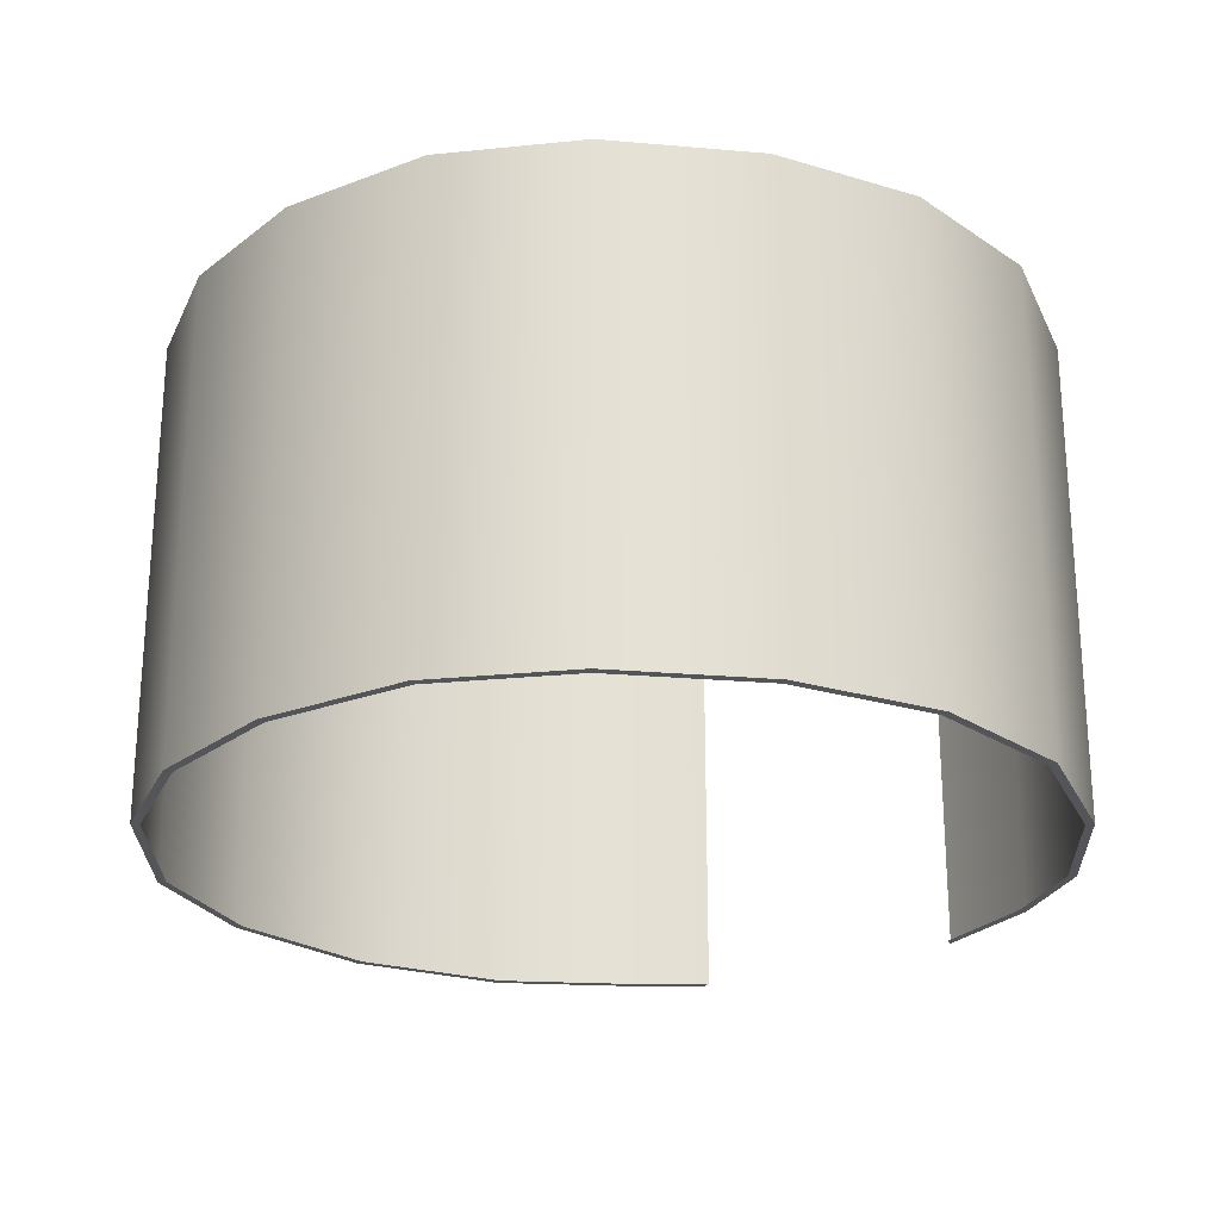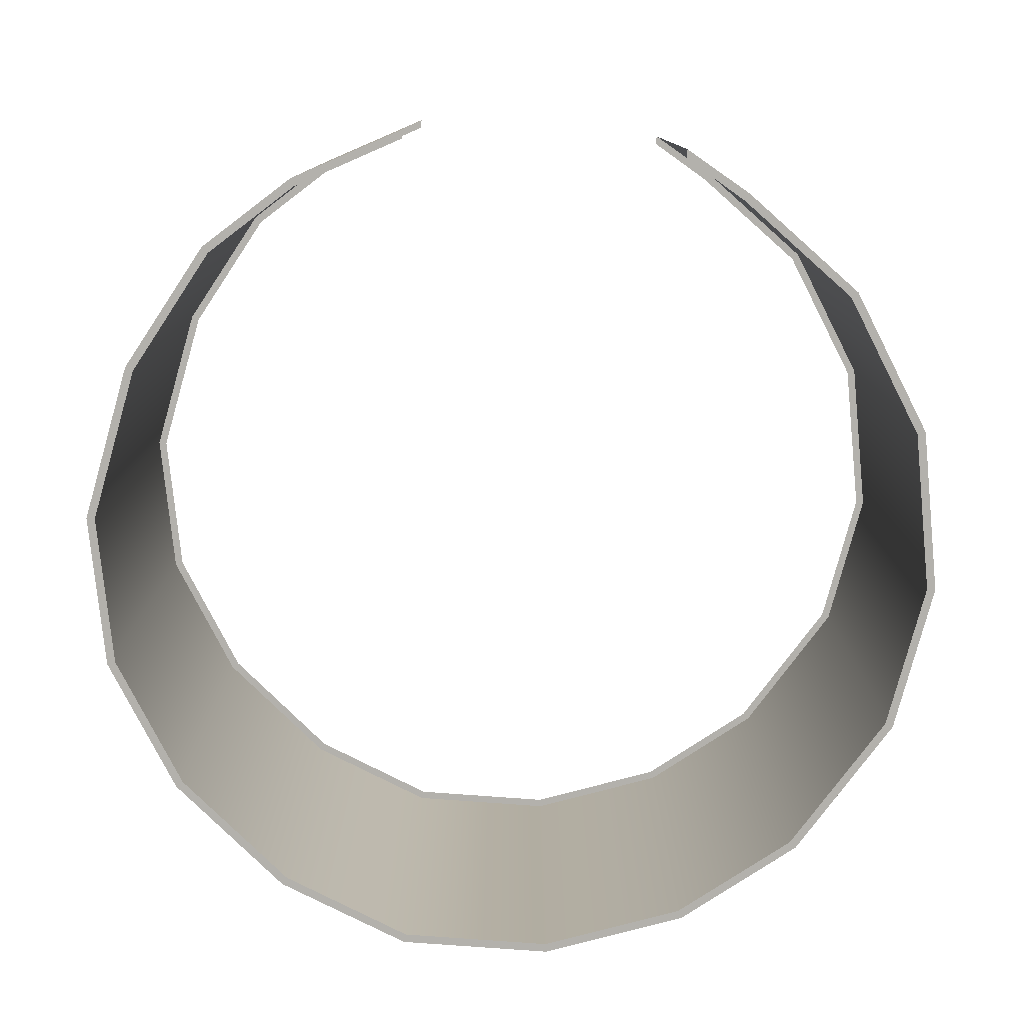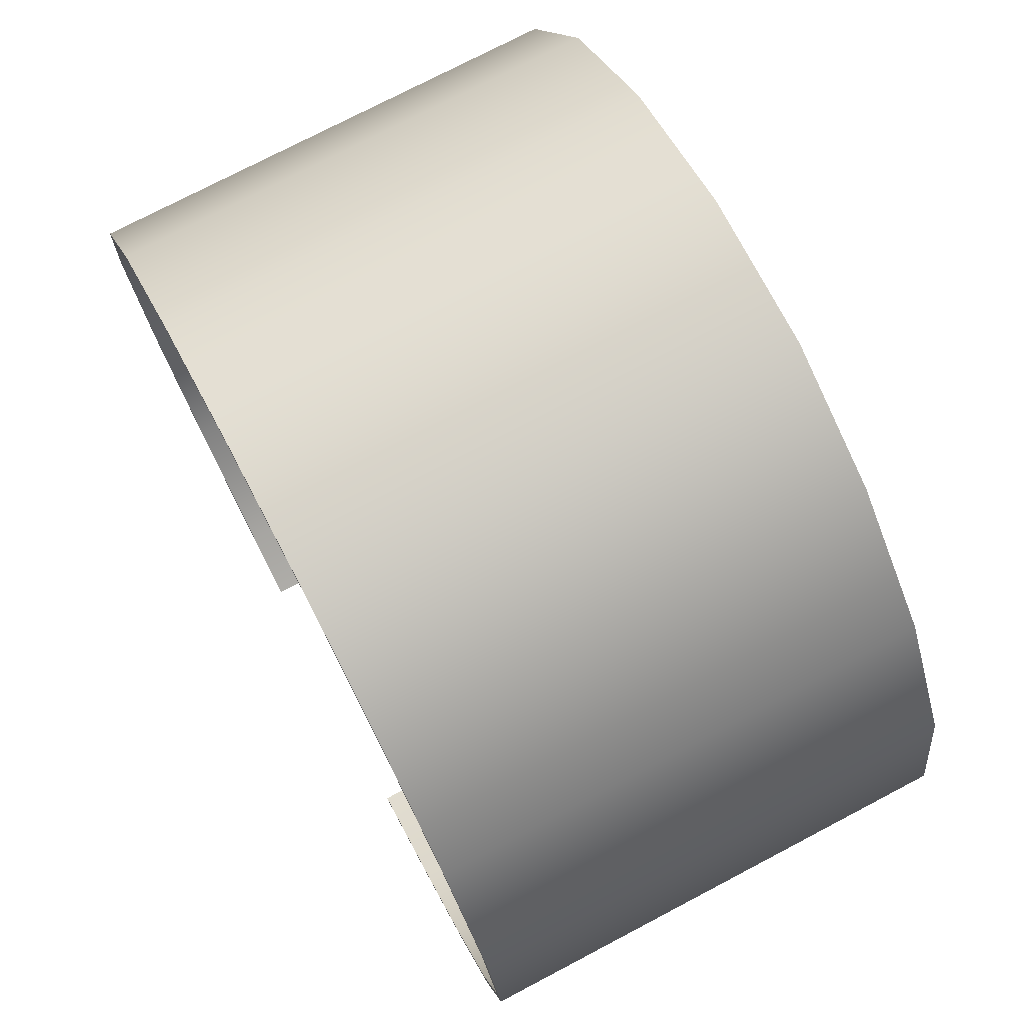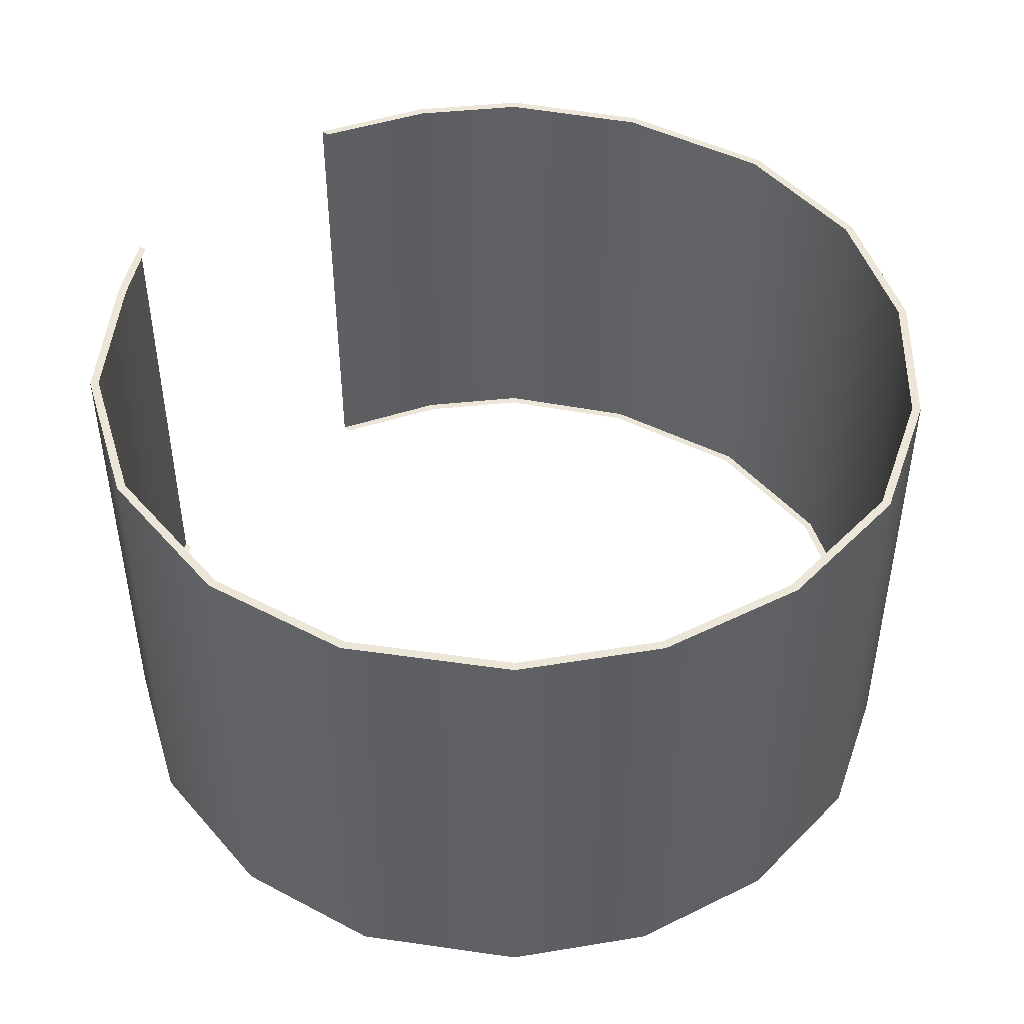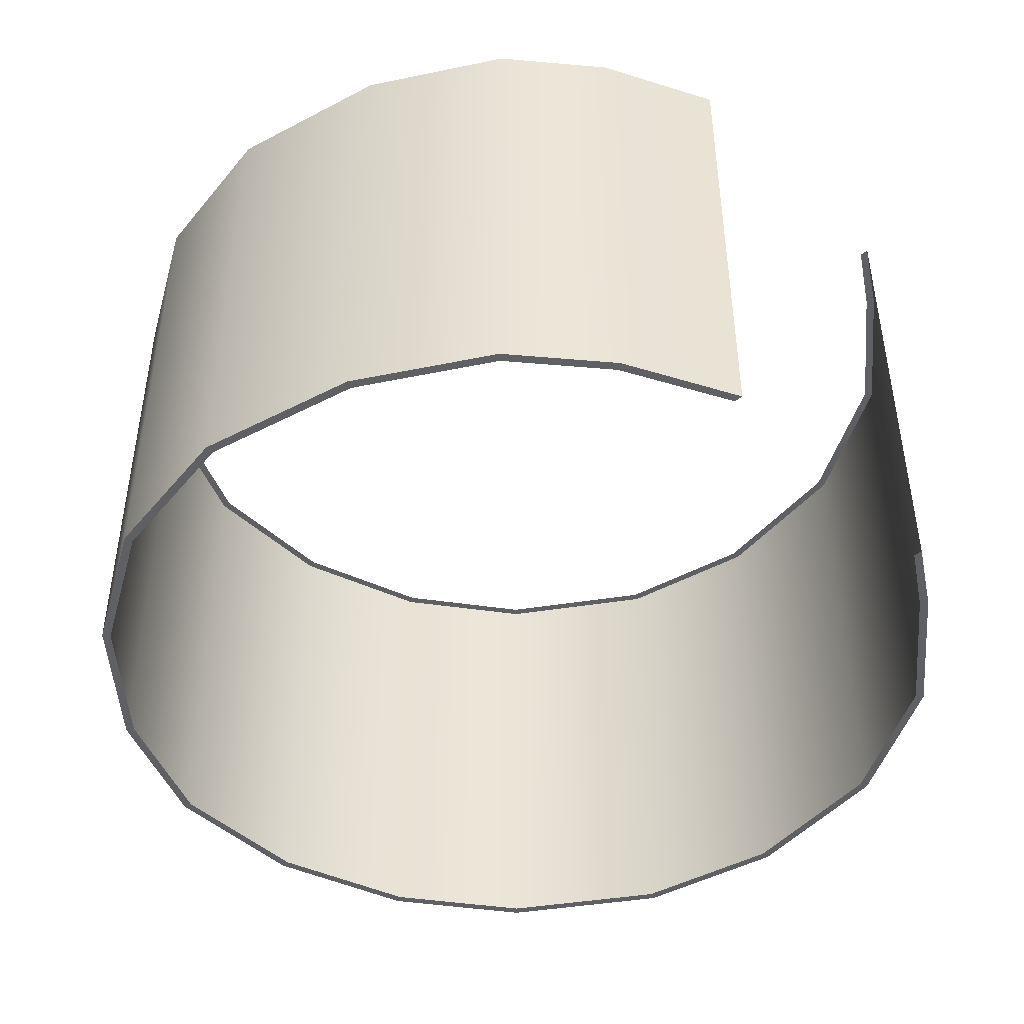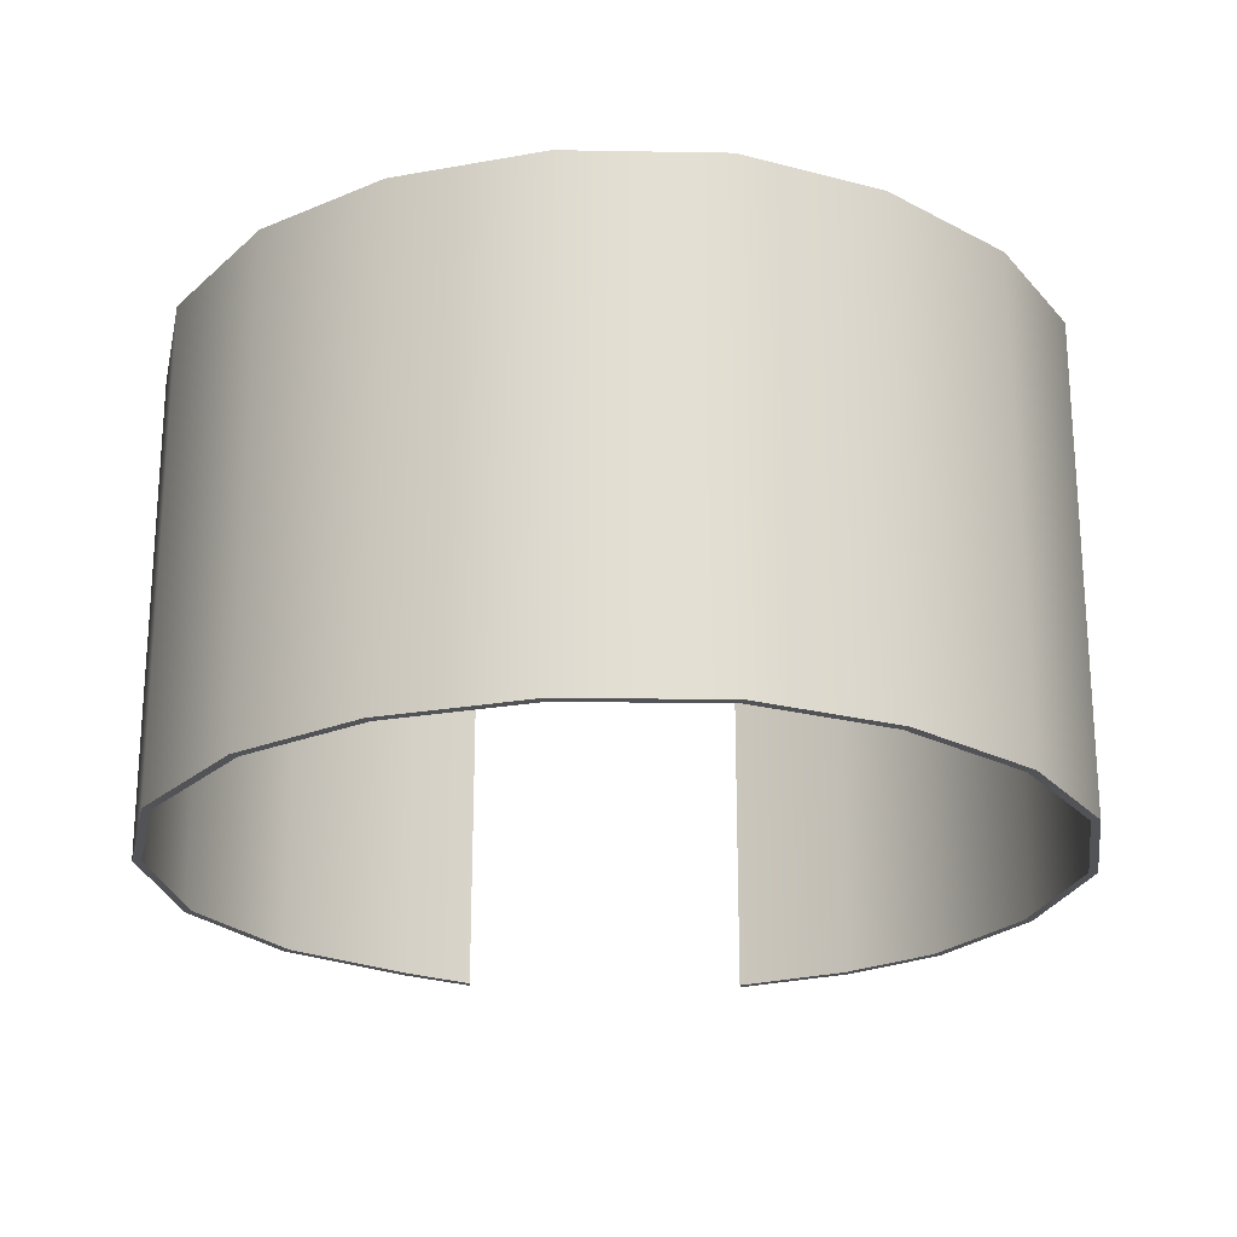
<metadata>
{"format":"obj","ext":"obj","renderer":"f3d","projection":"perspective","resolution":1024,"background":"white","views":[{"elev":-24.2,"azim":31.8,"up":"+Y"},{"elev":-79.0,"azim":175.4,"up":"+Y"},{"elev":75.3,"azim":62.3,"up":"+Z"},{"elev":46.3,"azim":-48.6,"up":"+Y"},{"elev":-45.3,"azim":132.5,"up":"+Y"},{"elev":-22.5,"azim":-2.1,"up":"+Y"}]}
</metadata>
<code>
v  5448 326.1 5206
v  5158 326.1 3773
v  5158 4691 3773
v  5448 4691 5206
v  4522 326.1 2627
v  4522 4691 2627
v  3766 326.1 1953
v  3766 4691 1953
v  -361.9 326.1 1757
v  -1429 326.1 2560
v  -1429 4691 2560
v  -361.9 4691 1757
v  -2183 326.1 3783
v  -2183 4691 3783
v  -2444 326.1 5251
v  -2444 4691 5251
v  -2197 326.1 6596
v  -2197 4691 6596
v  -1411 326.1 7852
v  -1411 4691 7852
v  -393.1 326.1 8644
v  -393.1 4691 8644
v  866.9 326.1 9087
v  866.9 4691 9087
v  2232 326.1 9097
v  2232 4691 9097
v  3430 326.1 8608
v  3430 4691 8608
v  4488 326.1 7720
v  4488 4691 7720
v  5192 326.1 6580
v  5192 4691 6580
v  5119 4691 6554
v  5371 4691 5206
v  5086 4691 3800
v  4463 4691 2676
v  3727 4691 2019
v  -1370 4691 2610
v  -323.4 4691 1824
v  -2111 4691 3810
v  -2366 4691 5251
v  -2125 4691 6570
v  -1351 4691 7803
v  -354.5 4691 8577
v  880.3 4691 9011
v  2219 4691 9021
v  3391 4691 8541
v  4429 4691 7670
v  4463 326.1 2676
v  3727 326.1 2019
v  2793 326.1 1440
v  2793 4691 1440
v  2793 4691 1521
v  235.5 326.1 1409
v  235.5 4691 1409
v  235.5 4691 1490
v  235.5 326.1 1490
v  -323.4 326.1 1824
v  2793 326.1 1521
v  -1370 326.1 2610
v  -2111 326.1 3810
v  -2366 326.1 5251
v  -2125 326.1 6570
v  -1351 326.1 7803
v  -354.5 326.1 8577
v  880.3 326.1 9011
v  2219 326.1 9021
v  3391 326.1 8541
v  4429 326.1 7670
v  5119 326.1 6554
v  5371 326.1 5206
v  5086 326.1 3800
g Cylinder006
f 1 2 3 4
f 2 5 6 3
f 7 8 6 5
f 9 10 11 12
f 10 13 14 11
f 13 15 16 14
f 17 18 16 15
f 17 19 20 18
f 19 21 22 20
f 21 23 24 22
f 23 25 26 24
f 25 27 28 26
f 29 30 28 27
f 29 31 32 30
f 1 4 32 31
f 33 32 4 34
f 4 3 35 34
f 35 3 6 36
f 36 6 8 37
f 12 11 38 39
f 11 14 40 38
f 40 14 16 41
f 41 16 18 42
f 18 20 43 42
f 43 20 22 44
f 22 24 45 44
f 24 26 46 45
f 46 26 28 47
f 28 30 48 47
f 48 30 32 33
f 49 50 7 5
f 7 51 52 8
f 53 37 8 52
f 54 9 12 55
f 12 39 56 55
f 57 58 9 54
f 7 50 59 51
f 58 60 10 9
f 60 61 13 10
f 61 62 15 13
f 62 63 17 15
f 63 64 19 17
f 64 65 21 19
f 65 66 23 21
f 66 67 25 23
f 67 68 27 25
f 68 69 29 27
f 69 70 31 29
f 70 71 1 31
f 71 72 2 1
f 72 49 5 2

</code>
